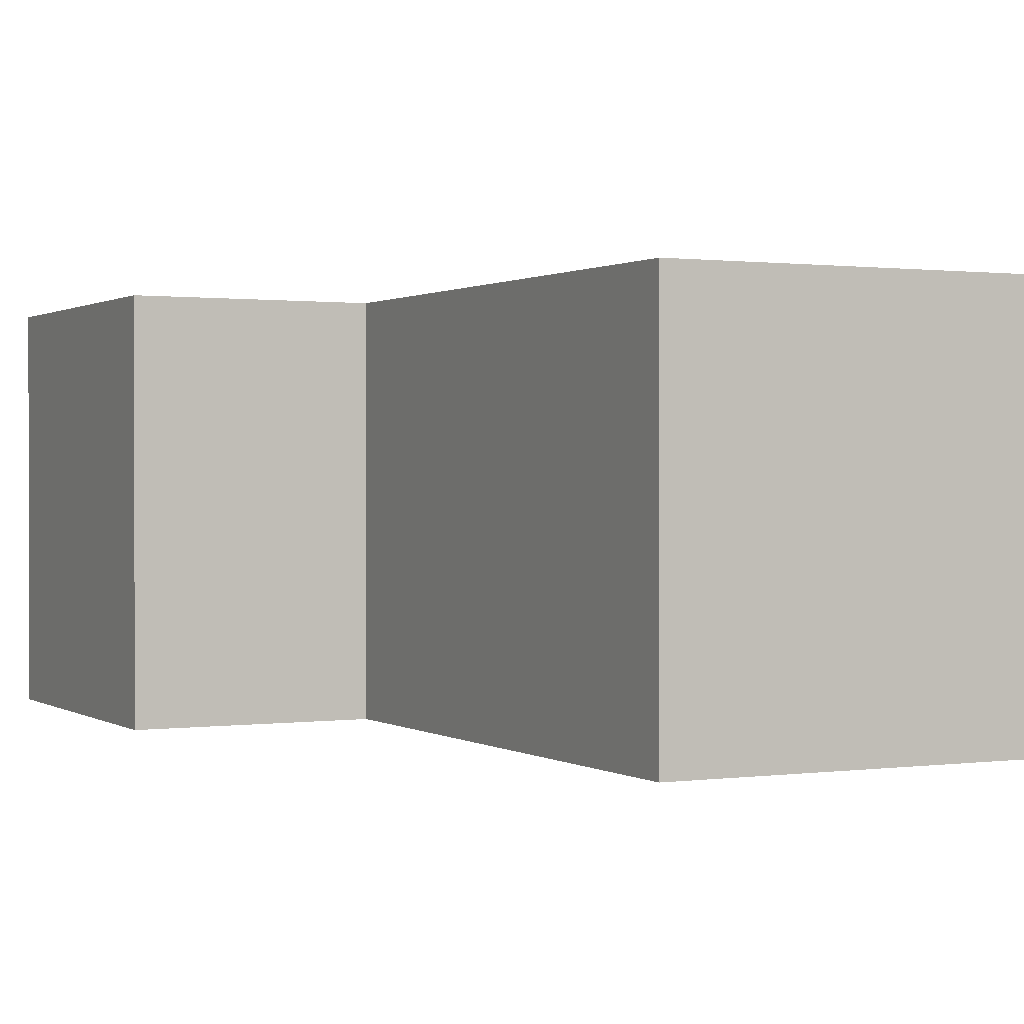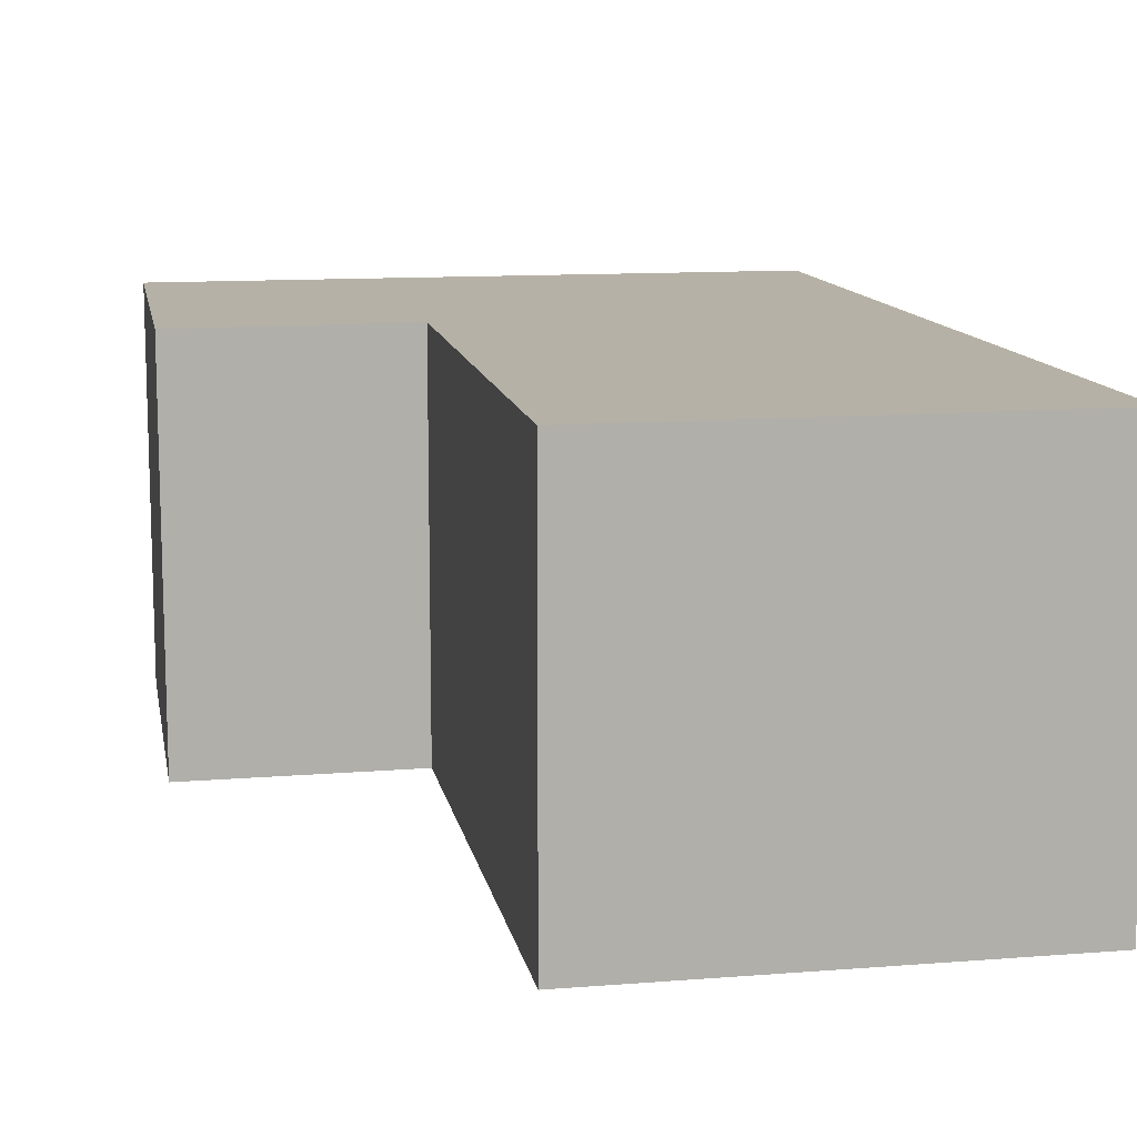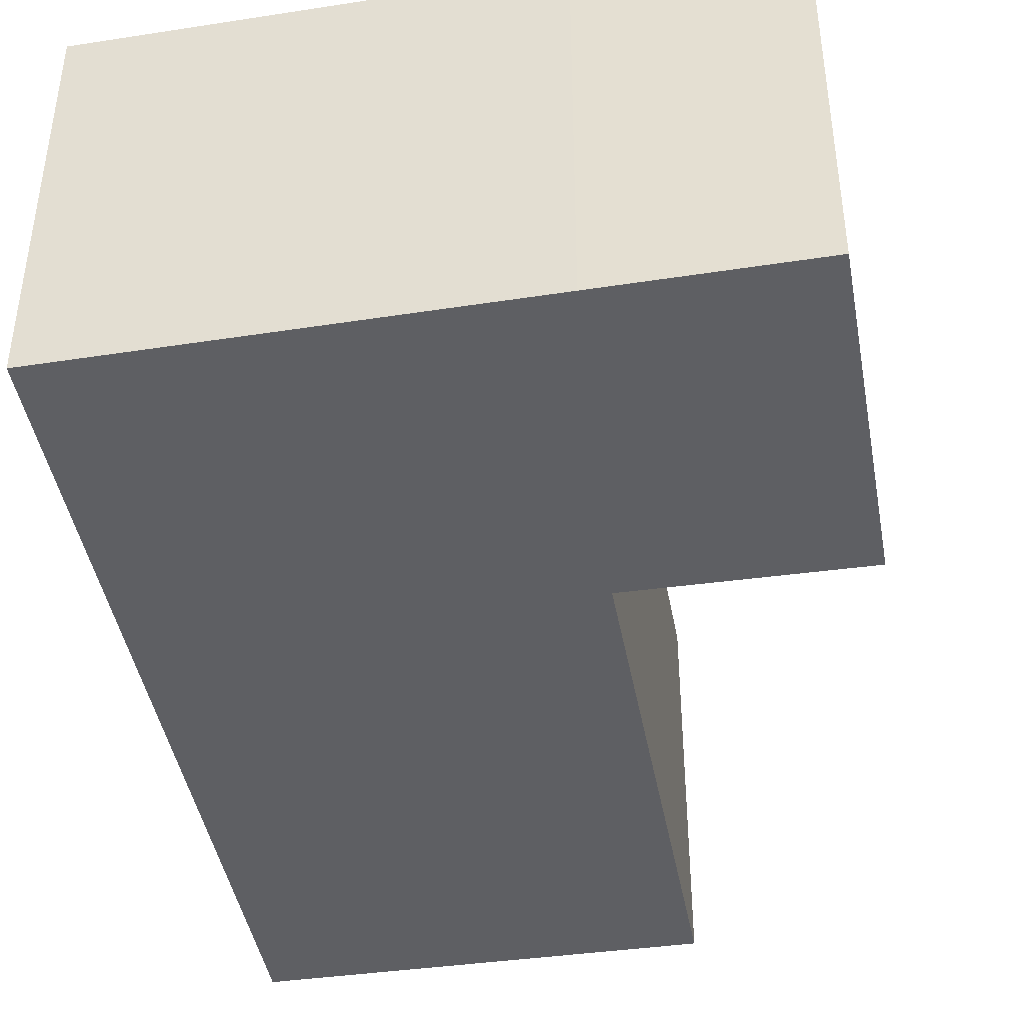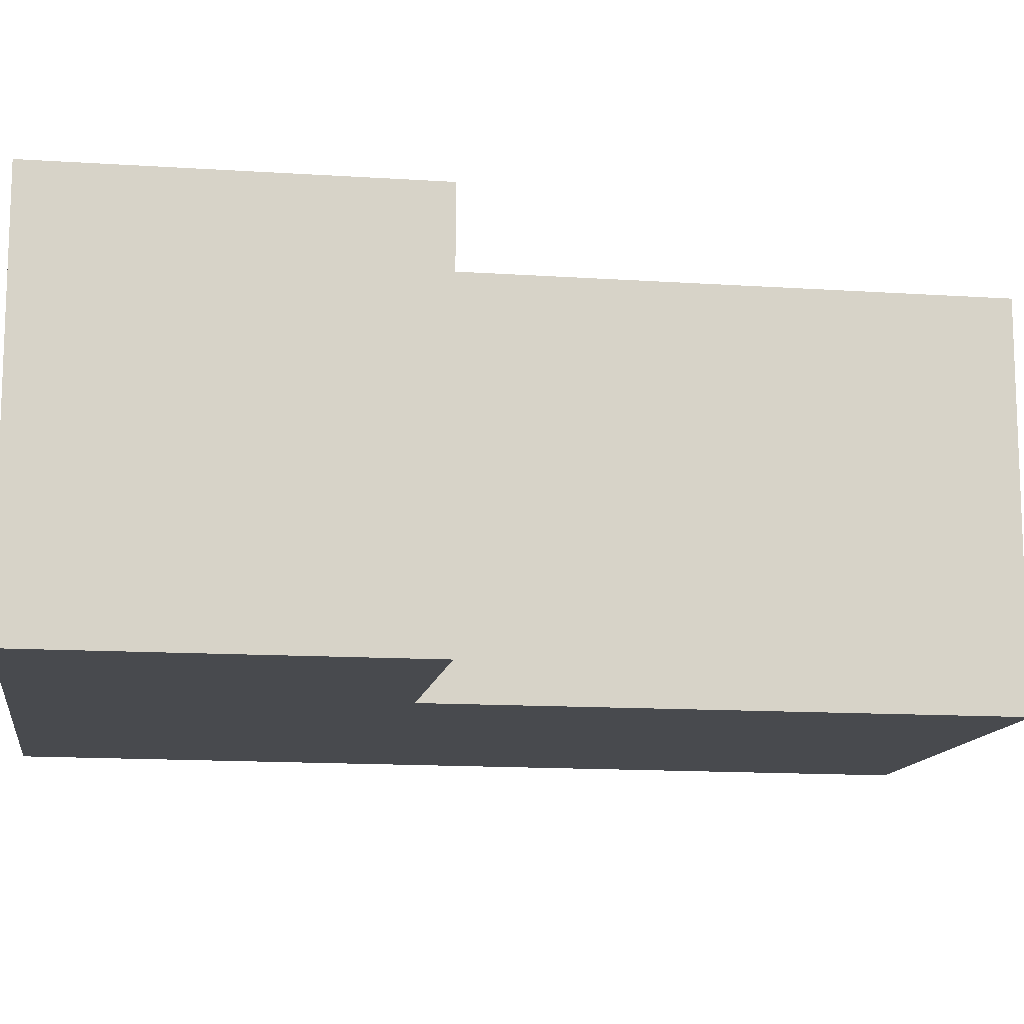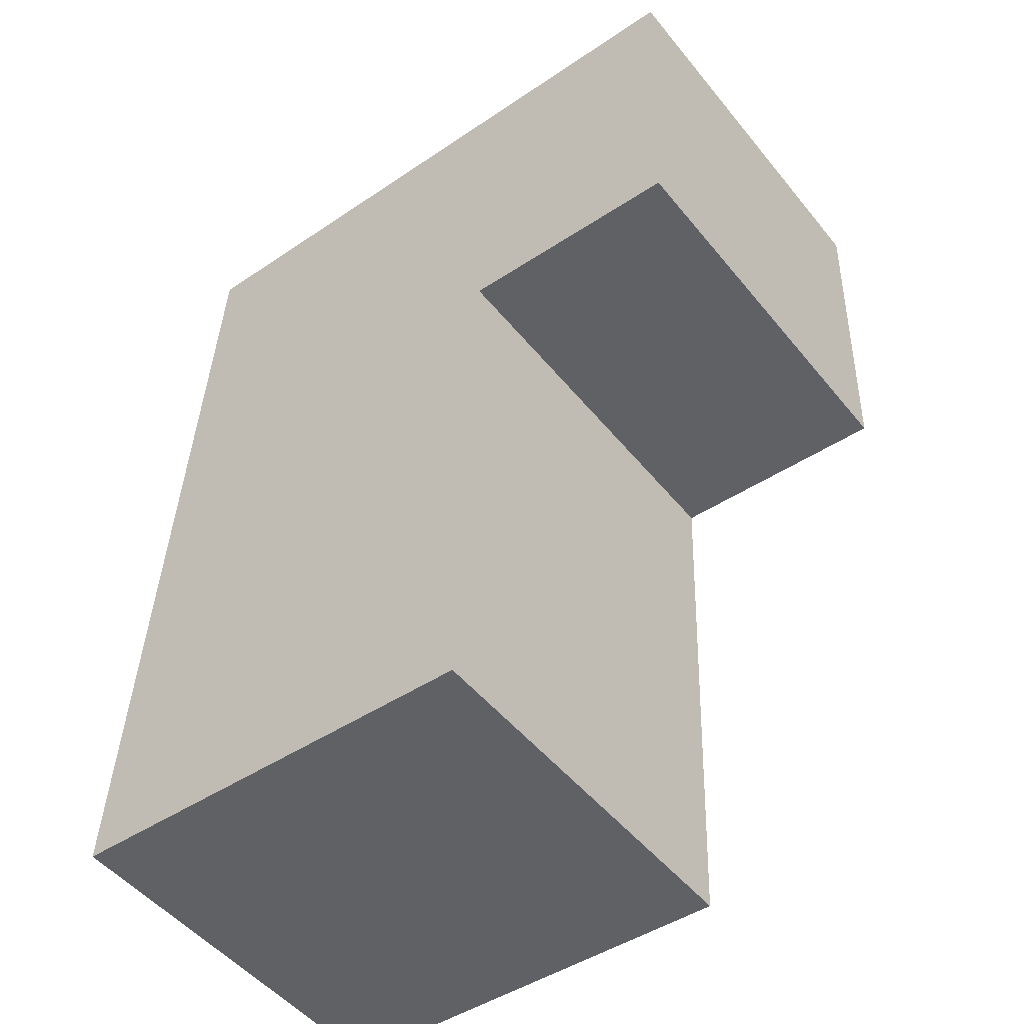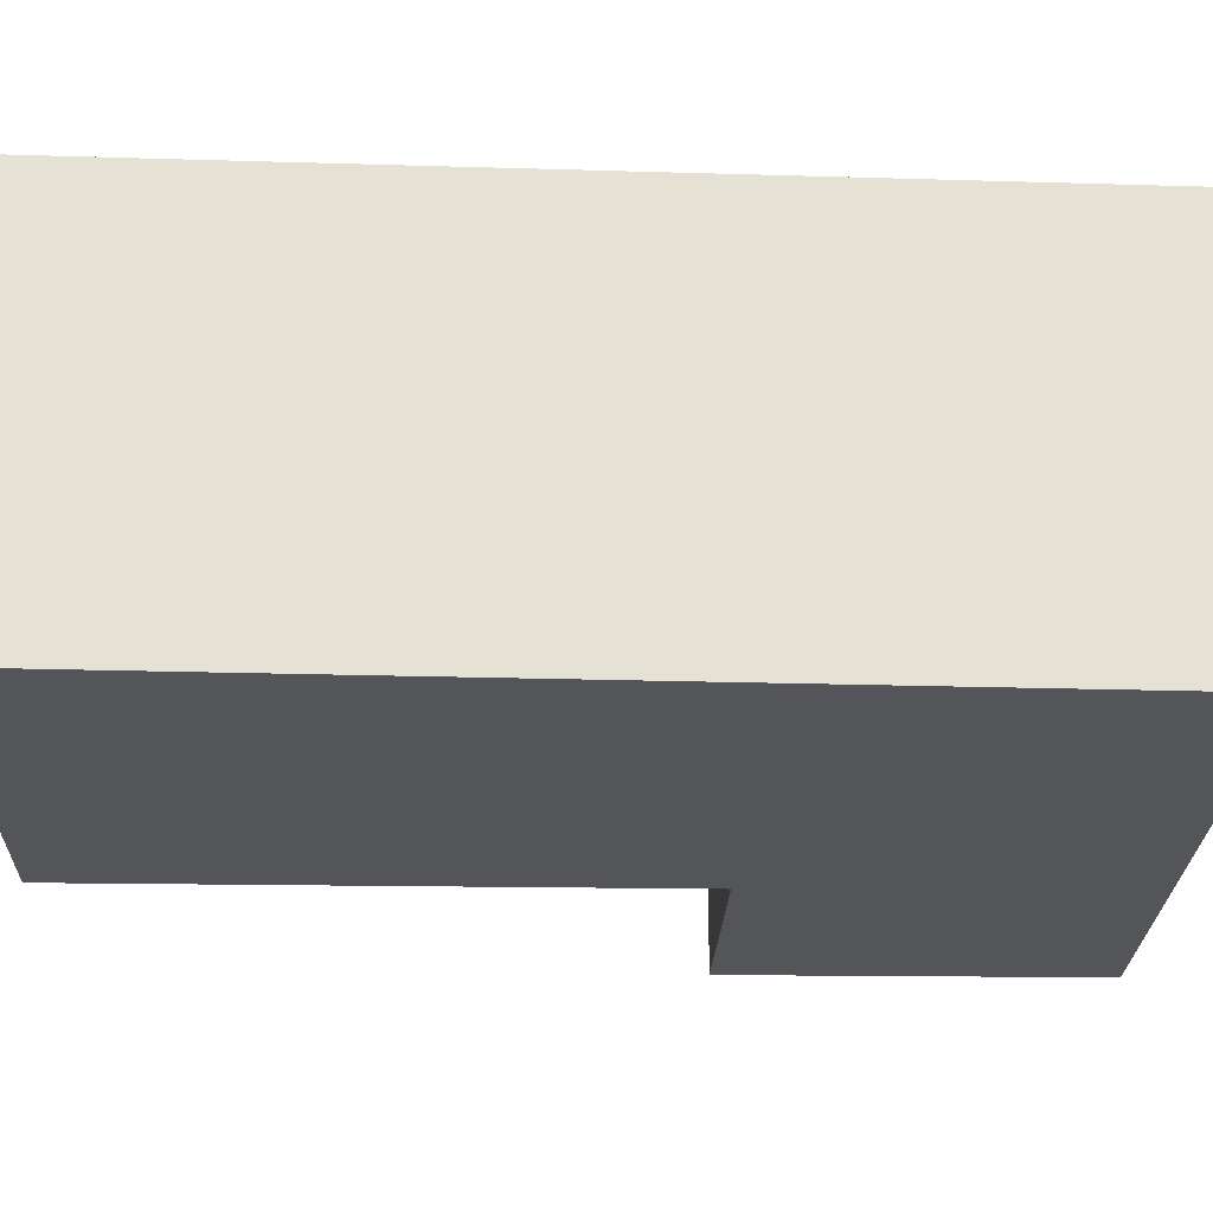
<metadata>
{"format":"obj","ext":"obj","renderer":"f3d","projection":"perspective","resolution":1024,"background":"white","views":[{"elev":0.8,"azim":155.7,"up":"+Y"},{"elev":12.1,"azim":171.9,"up":"+Y"},{"elev":-41.7,"azim":12.4,"up":"+Y"},{"elev":-12.9,"azim":83.4,"up":"+Y"},{"elev":-50.0,"azim":37.5,"up":"+Z"},{"elev":-24.1,"azim":-89.4,"up":"+Y"}]}
</metadata>
<code>
v  0.322 2.352 5.374
v  2.596 2.352 -0.119
v  0 2.352 1.44e-16
v  2.723 2.352 3.208
v  2.835 2.352 3.202
v  4.091 2.352 3.135
v  4.159 2.352 5.253
v  2.961 2.352 5.291
v  4.091 -1.92e-16 3.135
v  2.723 -1.964e-16 3.208
v  2.835 -1.961e-16 3.202
v  2.596 7.287e-18 -0.119
v  0 0 0
v  0.322 -3.291e-16 5.374
v  2.961 -3.24e-16 5.291
v  4.159 -3.217e-16 5.253
g defaultobject
f 1 2 3
f 2 1 4
f 4 1 5
f 5 1 6
f 6 1 7
f 7 1 8
f 9 5 6
f 5 9 4
f 4 9 10
f 10 9 11
f 12 3 2
f 3 12 13
f 13 1 3
f 1 13 14
f 14 8 1
f 8 14 15
f 8 15 7
f 7 15 16
f 9 7 16
f 7 9 6
f 10 2 4
f 2 10 12
f 15 9 16
f 9 15 14
f 9 14 10
f 10 14 13
f 9 10 11
f 10 13 12

</code>
